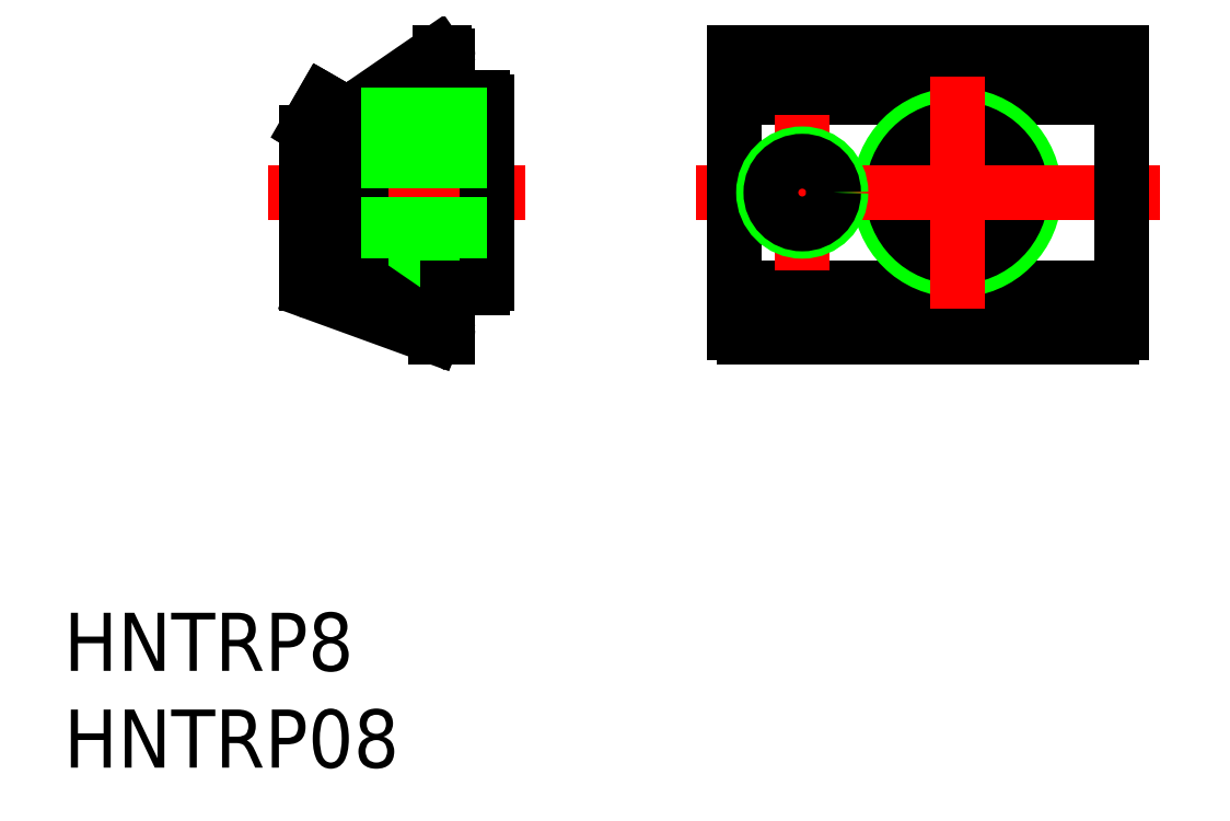
<metadata>
{"format":"dxf","ext":"dxf","renderer":"ezdxf+matplotlib","layout":"modelspace","background":"white","min_lineweight":24,"dpi":150}
</metadata>
<code>
0
SECTION
2
ENTITIES
0
LINE
8
0
10
-11.5
20
7.25
30
0
11
8.5
21
7.25
31
0
0
LINE
8
0
10
-11.5
20
4.9
30
0
11
8.5
21
4.9
31
0
0
LINE
8
0
10
-11.5
20
-7.25
30
0
11
8.5
21
-7.25
31
0
0
LINE
8
0
10
-11.5
20
-4.9
30
0
11
8.5
21
-4.9
31
0
0
CIRCLE
8
0
10
0
20
3.75e-07
30
0
40
4
0
CIRCLE
8
0
10
0
20
3.75e-07
30
0
40
3.324
0
LINE
8
CENTER
10
-13.5
20
3.75e-07
30
0
11
10.5
21
3.75e-07
31
0
0
LINE
8
0
10
-11.5
20
-7.25
30
0
11
-11.5
21
7.25
31
0
0
LINE
8
CENTER
10
0
20
6
30
0
11
0
21
-6
31
0
0
LINE
8
CENTER
10
-8
20
4
30
0
11
-8
21
-4
31
0
0
CIRCLE
8
0
10
-8
20
3.75e-07
30
0
40
2
0
CIRCLE
8
0
10
-8
20
3.75e-07
30
0
40
1.621
0
LINE
8
0
10
8.5
20
-7.25
30
0
11
8.5
21
7.25
31
0
0
LINE
8
0
10
-24.31
20
-3.323
30
0
11
-30.81
21
-3.323
31
0
0
LINE
8
0
10
-24.31
20
-4
30
0
11
-30.81
21
-4
31
0
0
LINE
8
0
10
-30.6
20
-4.649
30
0
11
-26.86
21
-7.215
31
0
0
LINE
8
CENTER
10
-22.31
20
3.75e-07
30
0
11
-35.61
21
3.75e-07
31
0
0
LINE
8
0
10
-30.6
20
4.649
30
0
11
-26.86
21
7.215
31
0
0
LINE
8
0
10
-24.31
20
-4.7
30
0
11
-24.31
21
4.7
31
0
0
ARC
8
0
10
-24.51
20
-4.7
30
0
40
0.2
50
270
51
360
0
LINE
8
0
10
-24.31
20
-2.35
30
0
11
-24.31
21
-2.35
31
0
0
LINE
8
0
10
-24.51
20
-4.9
30
0
11
-26.31
21
-4.9
31
0
0
ARC
8
0
10
-26.75
20
-7.05
30
0
40
0.2
50
235.5
51
270
0
ARC
8
0
10
-26.51
20
-7.05
30
0
40
0.2
50
270
51
360
0
LINE
8
0
10
-26.75
20
-7.25
30
0
11
-26.51
21
-7.25
31
0
0
LINE
8
0
10
-26.31
20
-7.05
30
0
11
-26.31
21
-4.9
31
0
0
LINE
8
0
10
-24.31
20
-6.25e-07
30
0
11
-24.31
21
-6.25e-07
31
0
0
ARC
8
0
10
-24.51
20
4.7
30
0
40
0.2
50
360
51
90
0
ARC
8
0
10
-26.75
20
7.05
30
0
40
0.2
50
90
51
124.5
0
ARC
8
0
10
-26.51
20
7.05
30
0
40
0.2
50
360
51
90
0
LINE
8
0
10
-26.75
20
7.25
30
0
11
-26.51
21
7.25
31
0
0
LINE
8
0
10
-24.51
20
4.9
30
0
11
-26.31
21
4.9
31
0
0
LINE
8
0
10
-26.31
20
4.9
30
0
11
-26.31
21
7.05
31
0
0
LINE
8
0
10
-30.81
20
-4.237
30
0
11
-30.81
21
4.237
31
0
0
ARC
8
0
10
-30.31
20
-4.237
30
0
40
0.5
50
180
51
235.5
0
ARC
8
0
10
-30.31
20
4.237
30
0
40
0.5
50
124.5
51
180
0
LINE
8
0
10
-11
20
-7.45
30
0
11
8
21
-7.45
31
0
0
LINE
8
0
10
-11
20
-7.45
30
0
11
-11
21
-7.25
31
0
0
LINE
8
0
10
8
20
-7.45
30
0
11
8
21
-7.25
31
0
0
LINE
8
0
10
-33.41
20
3.116
30
0
11
-33.41
21
-4.7
31
0
0
LINE
8
0
10
-33.61
20
3.116
30
0
11
-33.61
21
-4.7
31
0
0
LINE
8
0
10
-33.37
20
3.266
30
0
11
-32.57
21
4.65
31
0
0
LINE
8
0
10
-33.55
20
3.366
30
0
11
-32.75
21
4.75
31
0
0
ARC
8
0
10
-33.11
20
3.116
30
0
40
0.5
50
150
51
180
0
ARC
8
0
10
-33.11
20
3.116
30
0
40
0.3
50
150
51
180
0
LINE
8
0
10
-32.75
20
4.75
30
0
11
-32.57
21
4.65
31
0
0
LINE
8
0
10
-27.03
20
-7.232
30
0
11
-33.22
21
-4.982
31
0
0
LINE
8
0
10
-27.1
20
-7.42
30
0
11
-33.28
21
-5.17
31
0
0
ARC
8
0
10
-33.11
20
-4.7
30
0
40
0.5
50
180
51
250
0
ARC
8
0
10
-33.11
20
-4.7
30
0
40
0.3
50
180
51
250
0
LINE
8
0
10
-26.31
20
-7.45
30
0
11
-26.93
21
-7.45
31
0
0
LINE
8
0
10
-26.93
20
-7.25
30
0
11
-26.31
21
-7.25
31
0
0
ARC
8
0
10
-26.93
20
-6.95
30
0
40
0.5
50
250
51
270
0
ARC
8
0
10
-26.93
20
-6.95
30
0
40
0.3
50
250
51
270
0
LINE
8
0
10
-26.31
20
-7.25
30
0
11
-26.31
21
-7.45
31
0
0
TEXT
8
0
10
-46.16
20
-29.71
30
0
40
3
1
HNTRP08
0
TEXT
8
0
10
-46.16
20
-24.71
30
0
40
3
1
HNTRP8
0
LINE
8
0
10
-30.81
20
-2
30
0
11
-24.31
21
-2
31
0
0
LINE
8
0
10
-30.81
20
-1.621
30
0
11
-24.31
21
-1.621
31
0
0
LINE
8
0
10
-30.81
20
2
30
0
11
-24.31
21
2
31
0
0
LINE
8
0
10
-30.81
20
1.621
30
0
11
-24.31
21
1.621
31
0
0
LINE
8
0
10
-24.31
20
3.323
30
0
11
-30.81
21
3.324
31
0
0
LINE
8
0
10
-24.31
20
4
30
0
11
-30.81
21
4
31
0
0
ENDSEC
0
EOF

</code>
